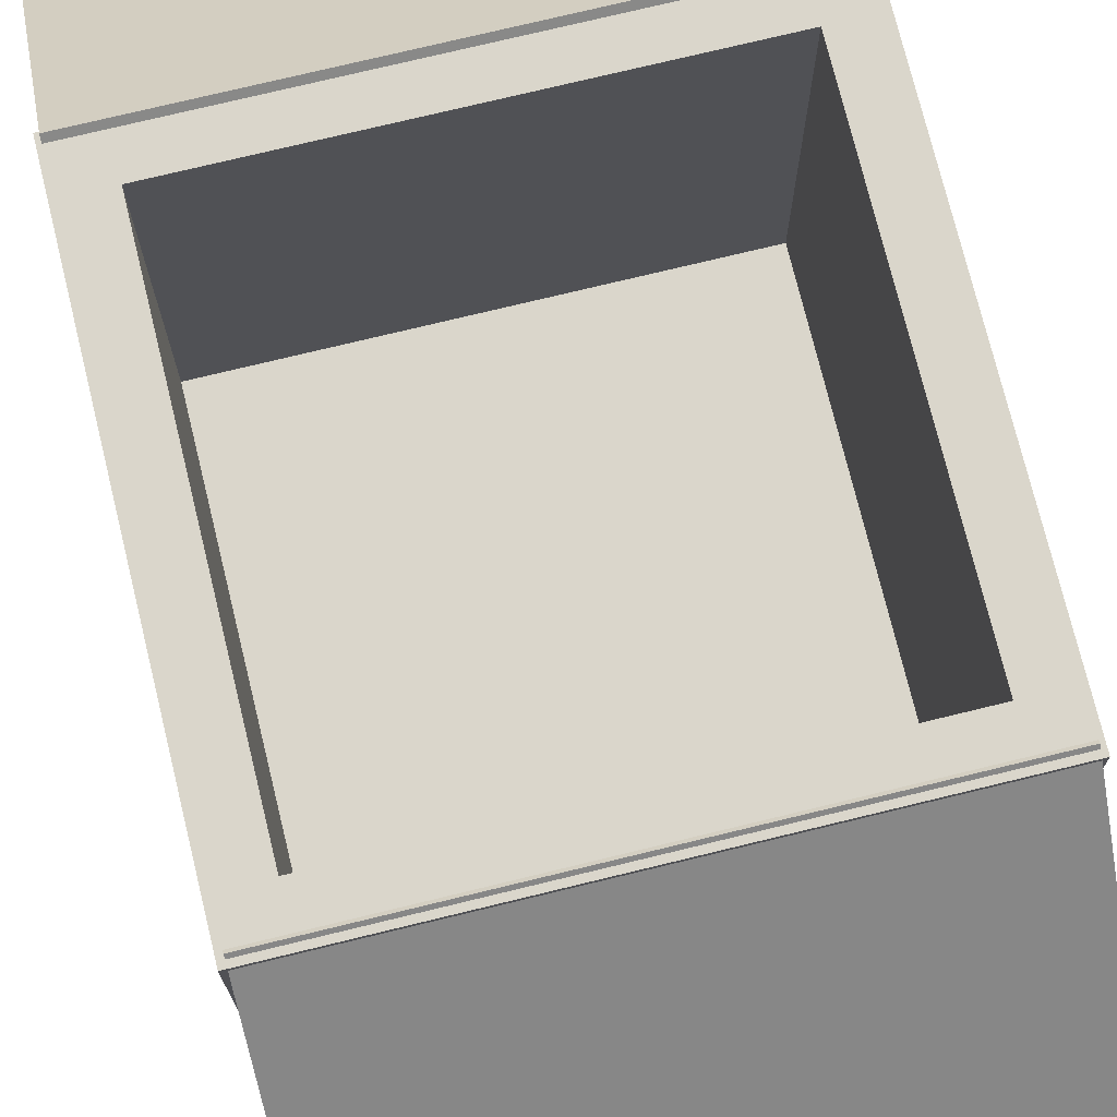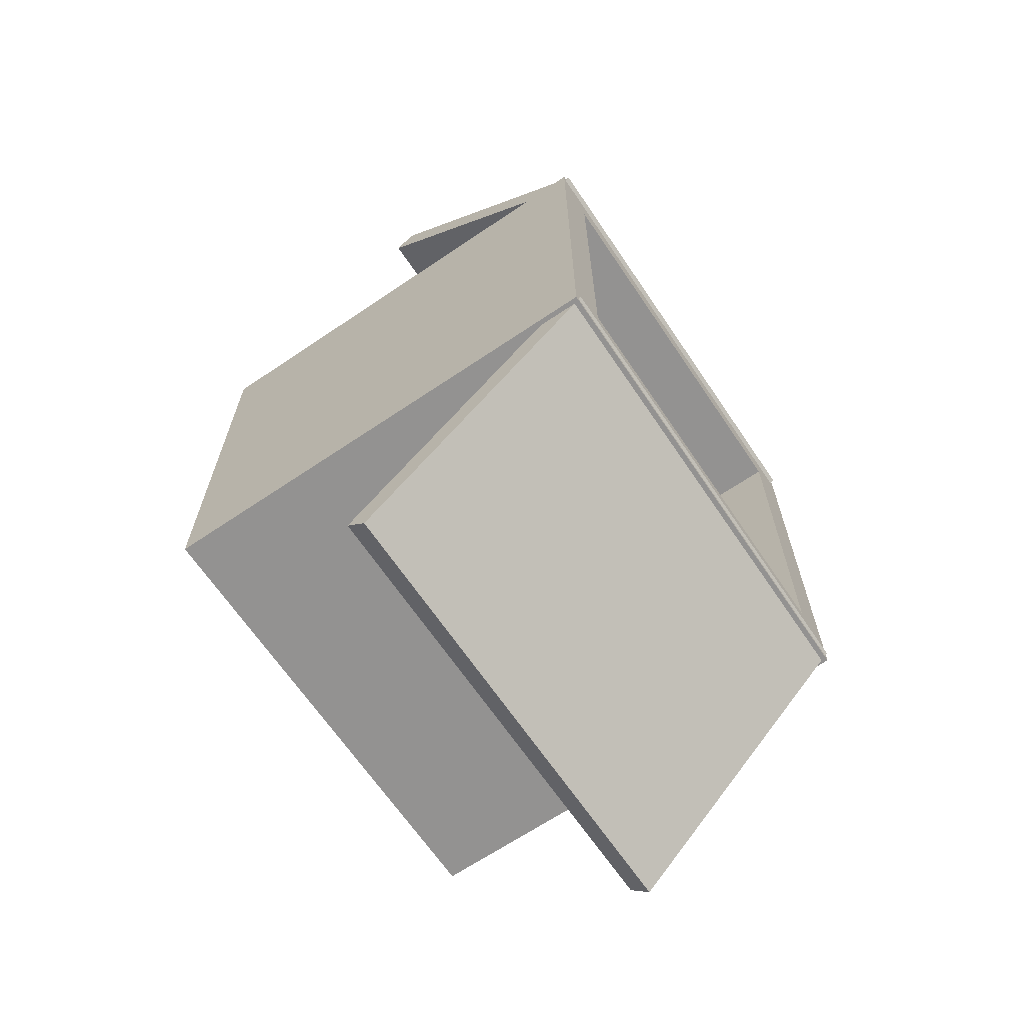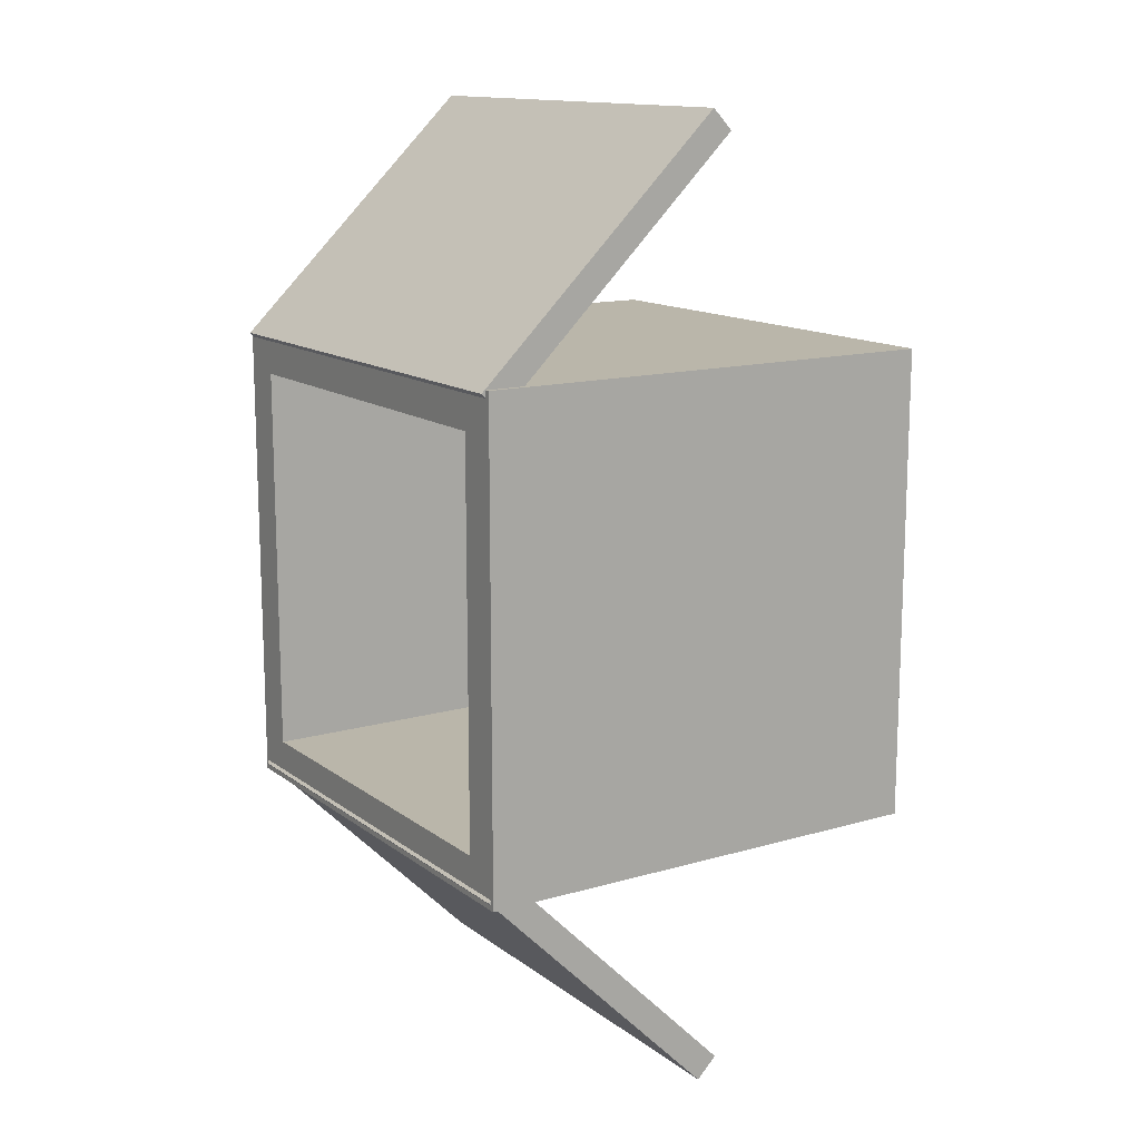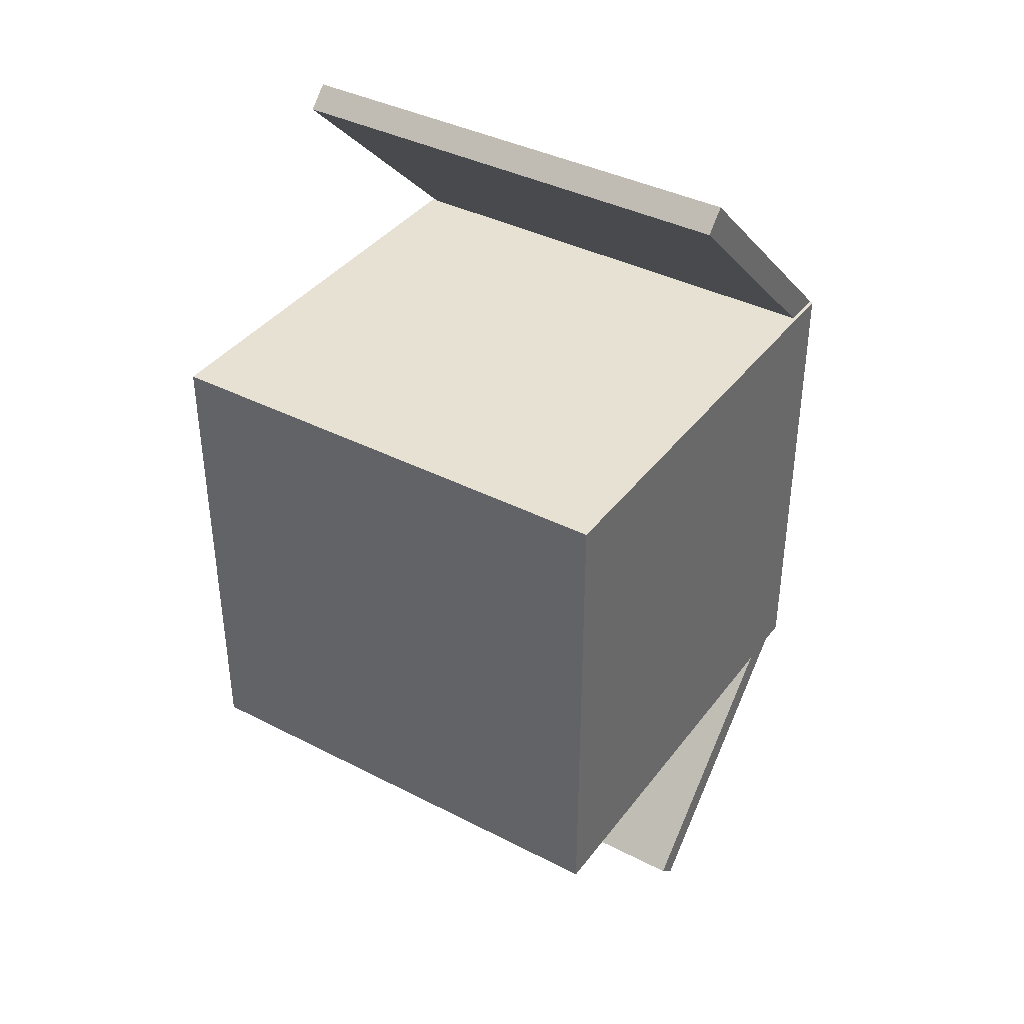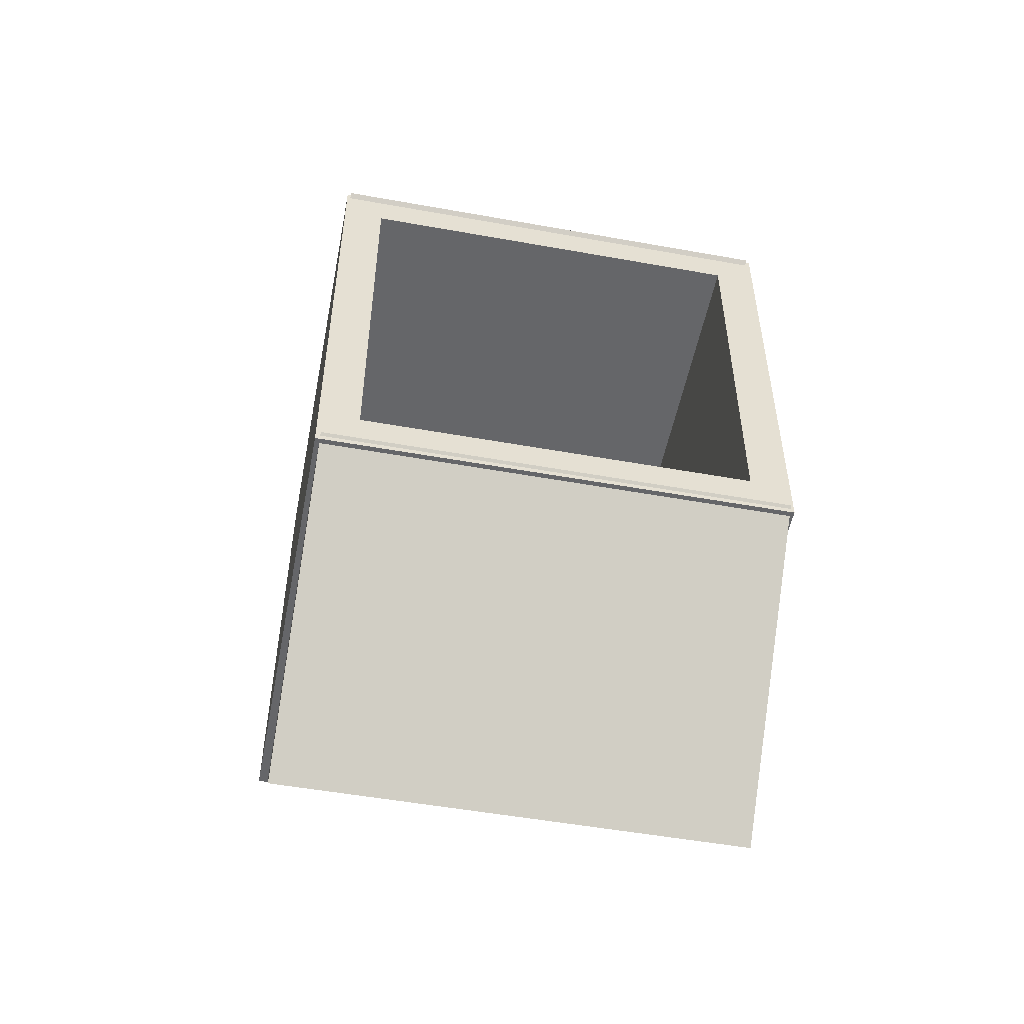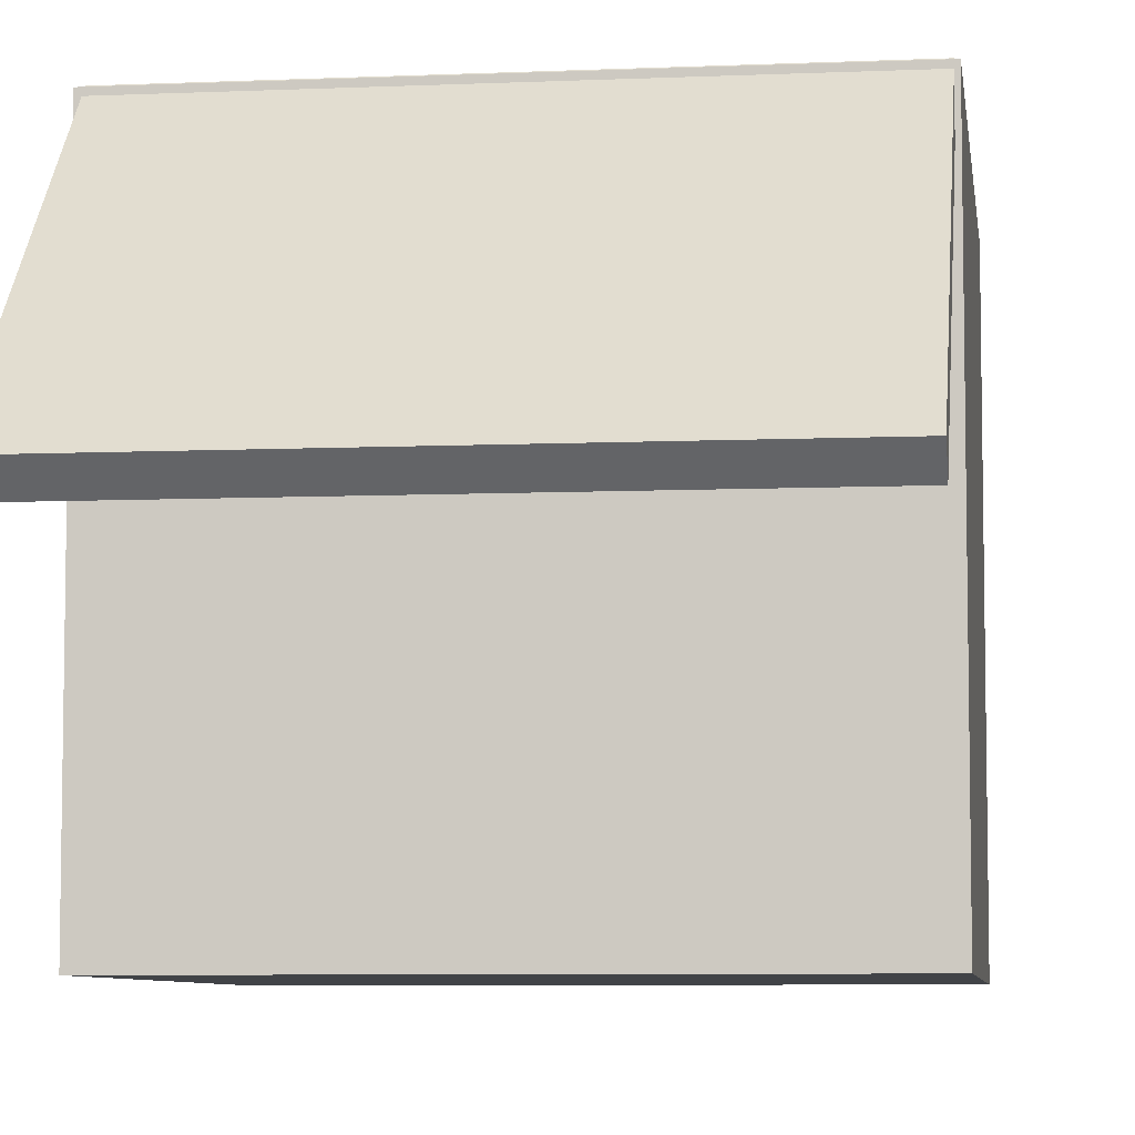
<metadata>
{"format":"obj","ext":"obj","renderer":"f3d","projection":"perspective","resolution":1024,"background":"white","views":[{"elev":74.0,"azim":166.3,"up":"+Y"},{"elev":-66.5,"azim":124.1,"up":"+Z"},{"elev":13.8,"azim":-122.8,"up":"+Z"},{"elev":38.7,"azim":32.9,"up":"+Z"},{"elev":-51.9,"azim":169.0,"up":"+Z"},{"elev":-6.9,"azim":-172.7,"up":"+Y"}]}
</metadata>
<code>
g default
v -3.016 -0.2462 5.818
v 3.034 -0.2462 5.818
v -3.016 0.007748 6.08
v 3.034 0.007748 6.08
v -3.016 3.135 3.041
v 3.034 3.135 3.041
v -3.016 2.881 2.779
v 3.034 2.881 2.779
v -3.079 -3.079 3.079
v 3.079 -3.079 3.079
v -3.079 3.079 3.079
v 3.079 3.079 3.079
v -3.079 3.079 -3.079
v 3.079 3.079 -3.079
v -3.079 -3.079 -3.079
v 3.079 -3.079 -3.079
v -2.548 3.079 2.548
v 2.548 3.079 2.548
v 2.548 3.079 -2.548
v -2.548 3.079 -2.548
v -2.548 -1.257 2.548
v 2.548 -1.257 2.548
v 2.548 -1.257 -2.548
v -2.548 -1.257 -2.548
v -3.033 0.03544 -6.07
v 3.017 0.03544 -6.07
v -3.033 -0.2228 -5.813
v 3.017 -0.2228 -5.813
v -3.033 2.853 -2.723
v 3.017 2.853 -2.723
v -3.033 3.111 -2.98
v 3.017 3.111 -2.98
g pCube4
f 1 2 4 3
f 3 4 6 5
f 5 6 8 7
f 7 8 2 1
f 2 8 6 4
f 7 1 3 5
f 9 10 12 11
f 21 22 23 24
f 13 14 16 15
f 15 16 10 9
f 10 16 14 12
f 15 9 11 13
f 11 12 18 17
f 12 14 19 18
f 14 13 20 19
f 13 11 17 20
f 17 18 22 21
f 18 19 23 22
f 19 20 24 23
f 20 17 21 24
f 25 26 28 27
f 27 28 30 29
f 29 30 32 31
f 31 32 26 25
f 26 32 30 28
f 31 25 27 29

</code>
